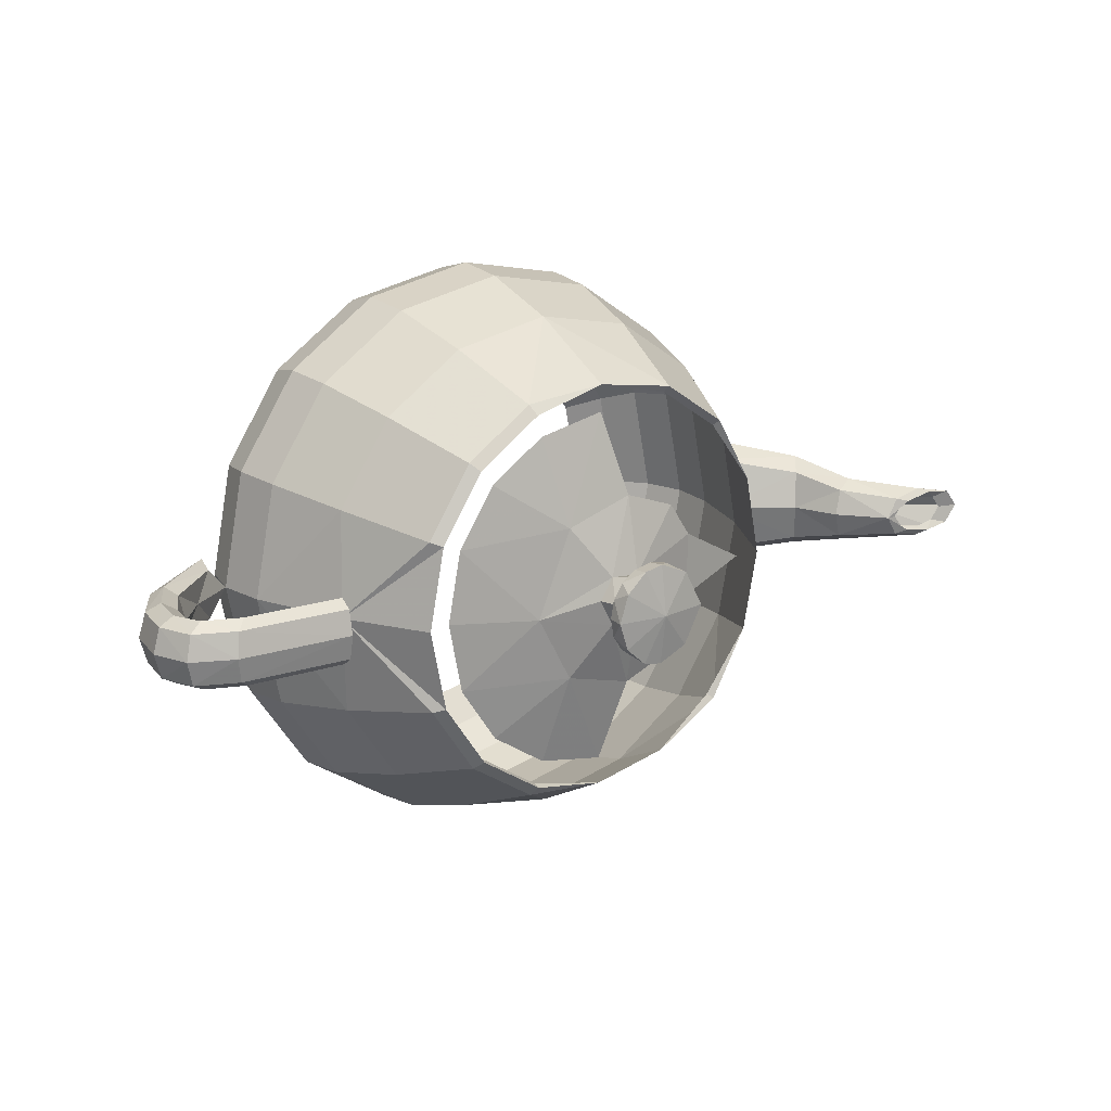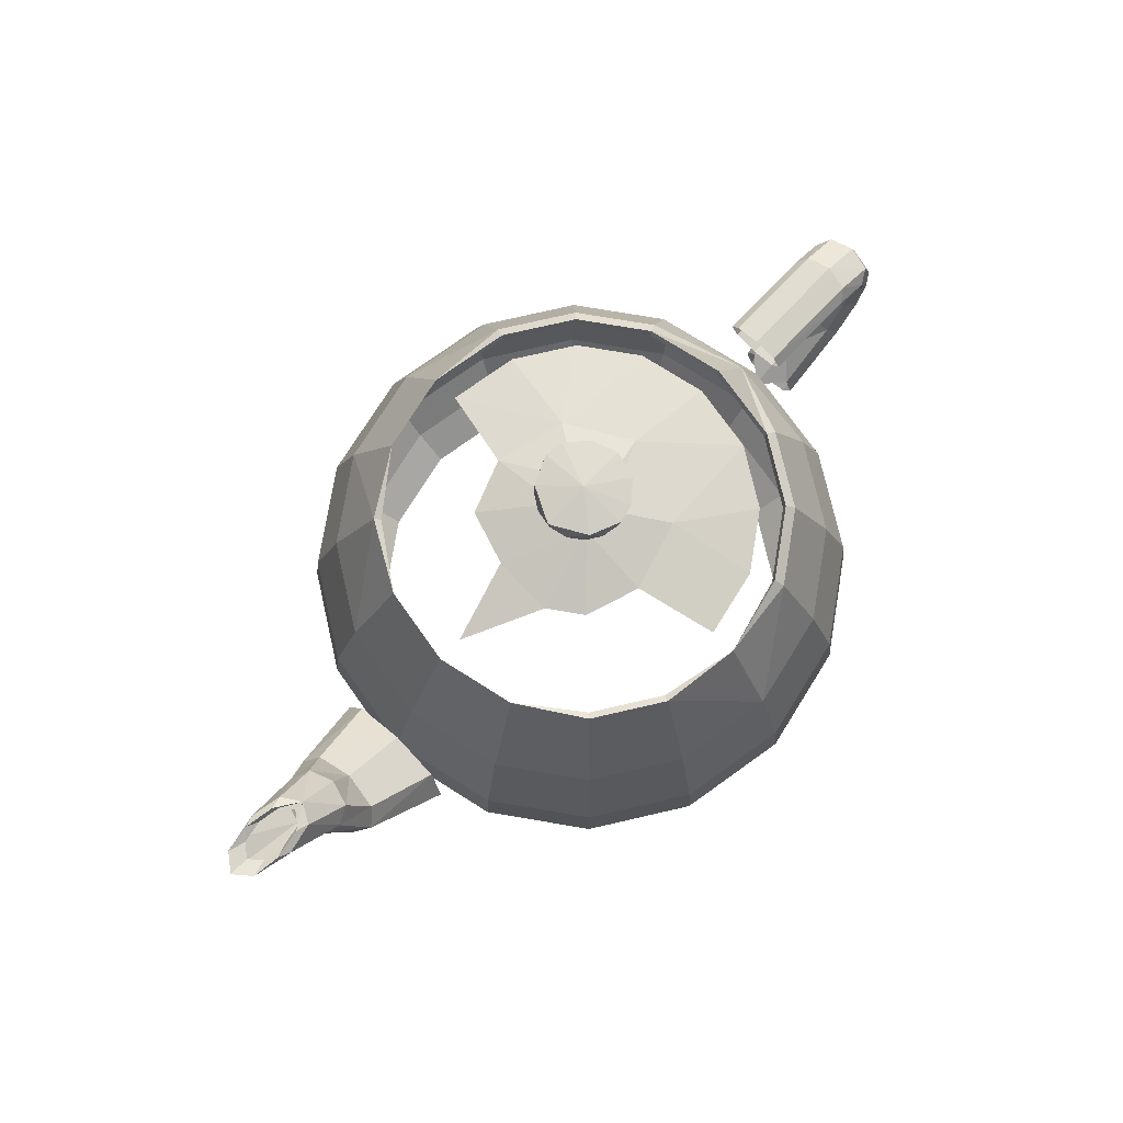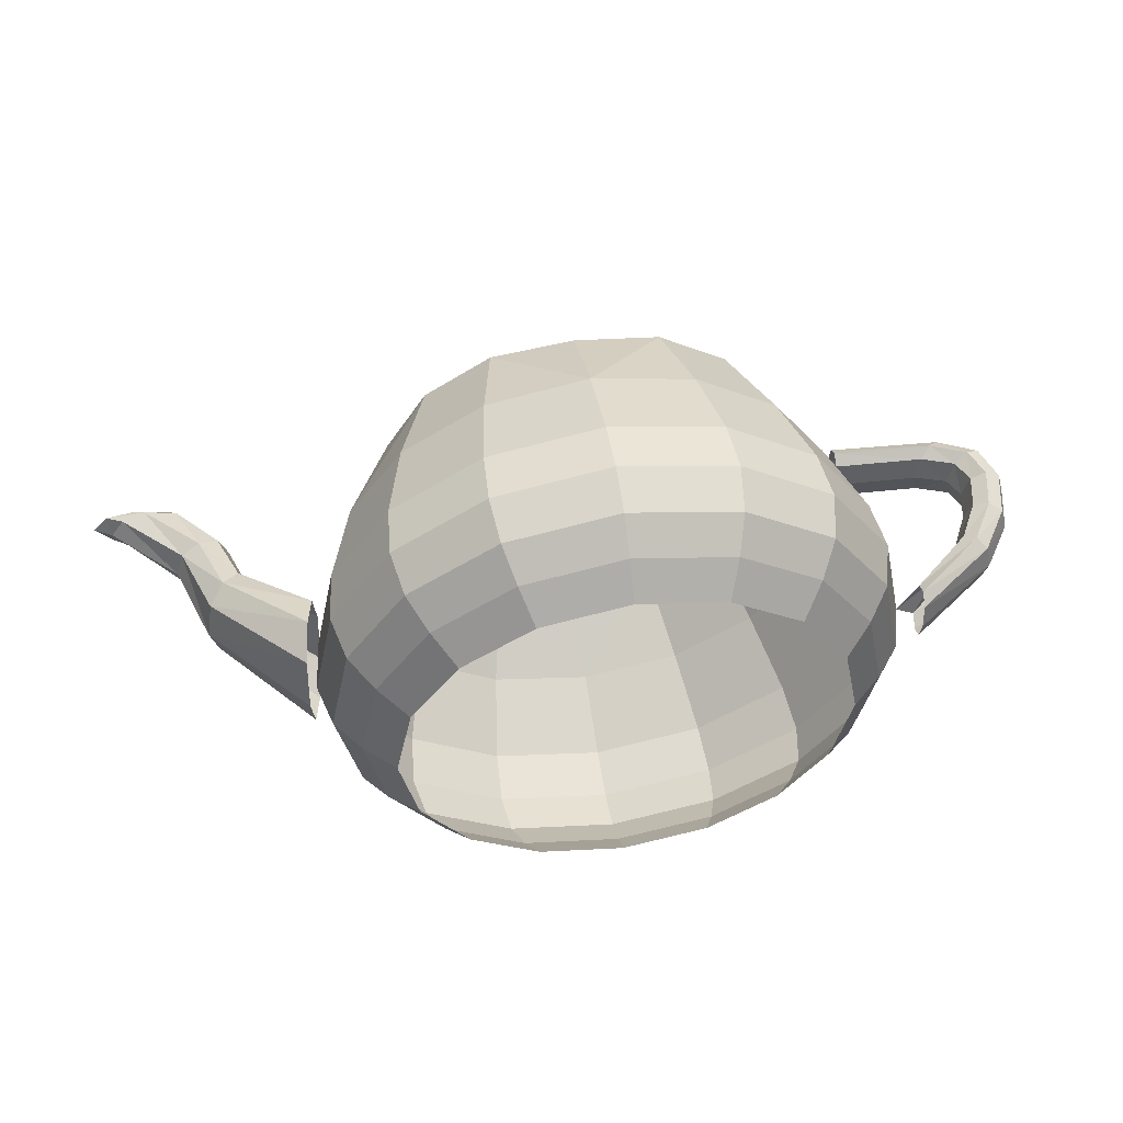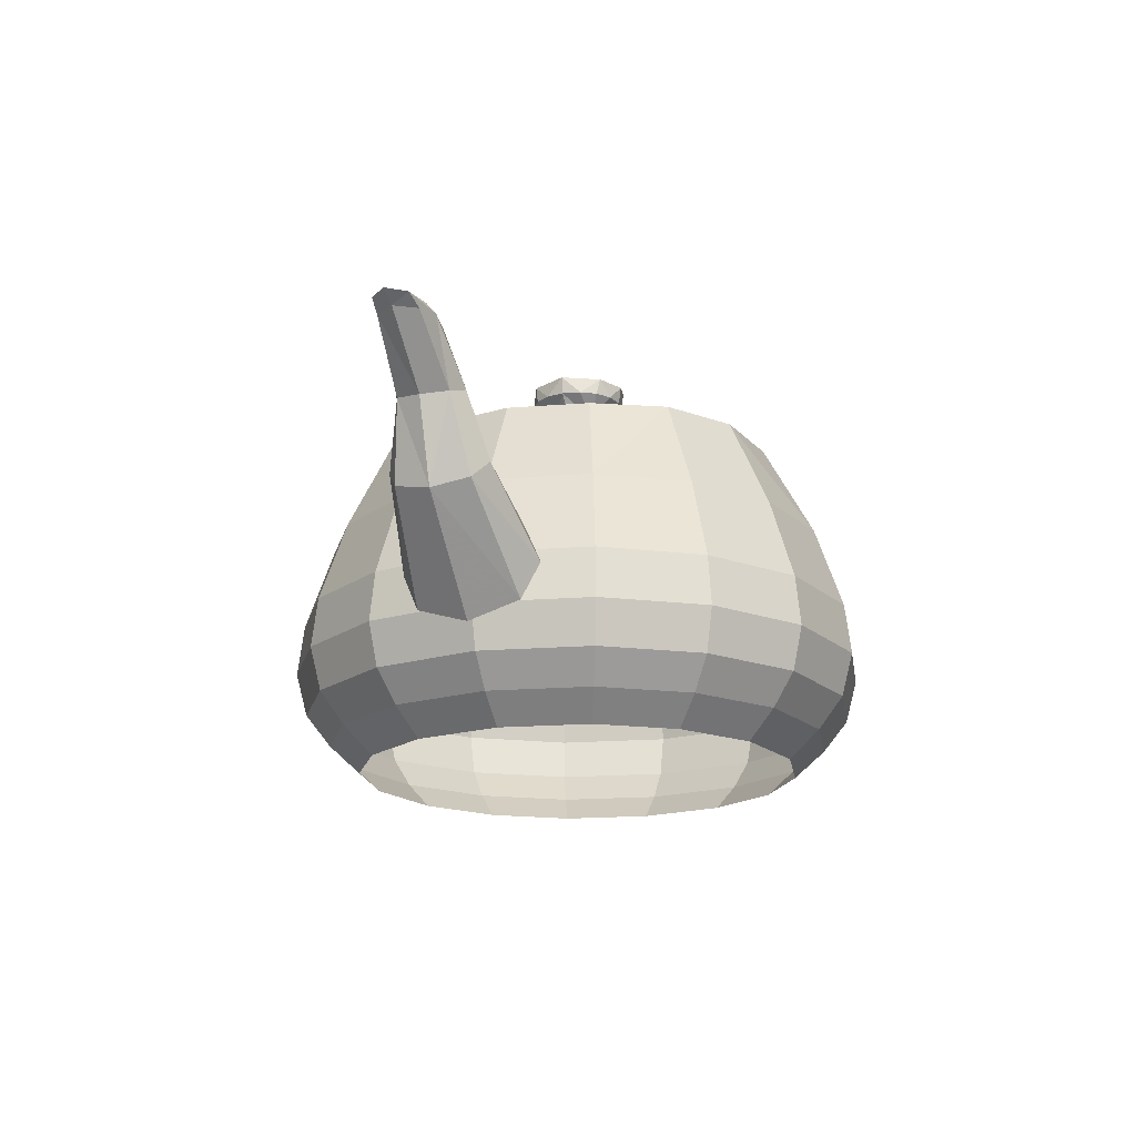
<metadata>
{"format":"obj","ext":"obj","renderer":"f3d","projection":"perspective","resolution":1024,"background":"white","views":[{"elev":17.6,"azim":-36.9,"up":"+Y"},{"elev":76.3,"azim":133.3,"up":"+Z"},{"elev":54.3,"azim":170.8,"up":"+Y"},{"elev":-17.8,"azim":110.1,"up":"+Z"}]}
</metadata>
<code>
v 0 0 0.488
v -0.03941 0.04219 0.5029
v -0.03941 -0.04219 0.5029
v 0.01074 0 0.5753
v -0.03804 0.05625 0.4798
v -0.03804 -0.05625 0.4798
v 0.01953 0 0.4137
v -0.03666 0.04219 0.4568
v -0.03666 -0.04219 0.4568
v -0.03603 0 0.4463
v 0.03875 0.1963 0.488
v 0.03875 -0.1963 0.488
v 0.07214 0 0.7431
v 0.04866 0.192 0.5753
v 0.04866 -0.192 0.5753
v 0.05677 0.1886 0.4137
v 0.05677 -0.1886 0.4137
v 0.0625 0 0.3588
v 0.09325 0.1731 0.7163
v 0.09325 -0.1731 0.7163
v 0.09641 0.1717 0.3588
v 0.09641 -0.1717 0.3588
v 0.0416 0 0.7686
v 0.04181 0.04219 0.7773
v 0.04181 -0.04219 0.7773
v 0.1152 0 0.3108
v 0.04229 0.05625 0.7963
v 0.04229 -0.05625 0.7963
v 0.04276 0.04219 0.8154
v 0.04276 -0.04219 0.8154
v 0.04297 0 0.8241
v 0.1451 0.151 0.3108
v 0.1451 -0.151 0.3108
v 0.145 0.355 0.488
v 0.145 -0.355 0.488
v 0.1492 0 0.887
v 0.1524 0 0.872
v 0.1526 0.3474 0.5753
v 0.1526 -0.3474 0.5753
v 0.1599 0.1447 0.872
v 0.1599 -0.1447 0.872
v 0.1589 0.3411 0.4137
v 0.1589 -0.3411 0.4137
v 0.1869 0.3131 0.7163
v 0.1869 -0.3131 0.7163
v 0.193 0 0.874
v 0.1764 0.1377 0.887
v 0.1764 -0.1377 0.887
v 0.1794 0.1364 0.872
v 0.1794 -0.1364 0.872
v 0.1894 0.3106 0.3588
v 0.1894 -0.3106 0.3588
v 0.2168 0.1205 0.874
v 0.2168 -0.1205 0.874
v 0.2268 0.2732 0.3108
v 0.2268 -0.2732 0.3108
v 0.2383 0.2617 0.872
v 0.2383 -0.2617 0.872
v 0.2509 0.2491 0.887
v 0.2509 -0.2491 0.887
v 0.2532 0.2468 0.872
v 0.2532 -0.2468 0.872
v 0.282 0.218 0.874
v 0.282 -0.218 0.874
v 0.3492 -0.01572 0.9077
v 0.3038 0.4613 0.488
v 0.3038 -0.4613 0.488
v 0.308 0.4513 0.5753
v 0.308 -0.4513 0.5753
v 0.3114 0.4432 0.4137
v 0.3114 -0.4432 0.4137
v 0.3269 0.4067 0.7163
v 0.3269 -0.4067 0.7163
v 0.3283 0.4036 0.3588
v 0.3283 -0.4036 0.3588
v 0.349 0.3549 0.3108
v 0.349 -0.3549 0.3108
v 0.3553 0.3401 0.872
v 0.3553 -0.3401 0.872
v 0.4117 0.1307 0.9077
v 0.4117 -0.1307 0.9077
v 0.3623 0.3236 0.887
v 0.3623 -0.3236 0.887
v 0.3636 0.3206 0.872
v 0.3636 -0.3206 0.872
v 0.3795 0.2832 0.874
v 0.3795 -0.2832 0.874
v 0.4148 0 1.038
v 0.4187 0 1.008
v 0.4304 0.04703 1.038
v 0.4304 -0.04703 1.038
v 0.425 0.03197 1.008
v 0.425 -0.03197 1.008
v 0.4422 0.05776 1.008
v 0.4422 -0.05776 1.008
v 0.4529 0.004906 0.938
v 0.4576 0.00679 0.9712
v 0.4773 0.04178 0.938
v 0.4773 -0.04178 0.938
v 0.4665 0.07859 1.038
v 0.4665 -0.07859 1.038
v 0.468 0.07498 1.008
v 0.468 -0.07498 1.008
v 0.4903 0.04732 0.9712
v 0.4903 -0.04732 0.9712
v 0.5 0 1.05
v 0.5 0.08125 1.008
v 0.5 0.08516 1.038
v 0.5364 0.1656 0.9045
v 0.5 0.307 0.874
v 0.5 0.3536 0.8758
v 0.5 0.3848 0.3108
v 0.5 0.4409 0.7163
v 0.5 0.4375 0.3588
v 0.5 0.4805 0.4137
v 0.5 0.4893 0.5753
v 0.5 0.5 0.488
v 0.5 -0.08125 1.008
v 0.5 -0.08516 1.038
v 0.5364 -0.1656 0.9045
v 0.5 -0.307 0.874
v 0.5 -0.3536 0.8758
v 0.5 -0.3848 0.3108
v 0.5 -0.4409 0.7163
v 0.5 -0.4375 0.3588
v 0.5 -0.4805 0.4137
v 0.5 -0.4893 0.5753
v 0.5 -0.5 0.488
v 0.5298 0.03629 0.9712
v 0.5298 -0.03629 0.9712
v 0.5302 0.03684 0.938
v 0.5307 -0.03439 0.938
v 0.532 0.07498 1.008
v 0.532 -0.07498 1.008
v 0.5515 0.06281 1.038
v 0.5515 -0.06281 1.038
v 0.5492 0 0.9712
v 0.5578 0.05776 1.008
v 0.5578 -0.05776 1.008
v 0.575 0.03197 1.008
v 0.575 -0.03197 1.008
v 0.6316 0.1316 0.9012
v 0.6316 -0.1316 0.9012
v 0.5813 0 1.008
v 0.5852 0 1.038
v 0.671 0.07275 0.9012
v 0.6656 -0.03638 0.9045
v 0.6364 0.3206 0.872
v 0.6388 -0.3262 0.8758
v 0.6412 0.3318 0.8795
v 0.651 0.3549 0.3108
v 0.651 -0.3549 0.3108
v 0.6731 0.4067 0.7163
v 0.6731 -0.4067 0.7163
v 0.6717 0.4036 0.3588
v 0.6717 -0.4036 0.3588
v 0.6886 0.4432 0.4137
v 0.6886 -0.4432 0.4137
v 0.692 0.4513 0.5753
v 0.692 -0.4513 0.5753
v 0.6963 0.4613 0.488
v 0.6963 -0.4613 0.488
v 0.7468 0.2468 0.872
v 0.7468 -0.2468 0.872
v 0.7554 0.2554 0.8795
v 0.7554 -0.2554 0.8795
v 0.7732 0.2732 0.3108
v 0.7732 -0.2732 0.3108
v 0.807 0 0.874
v 0.8131 0.3131 0.7163
v 0.8131 -0.3131 0.7163
v 0.8106 0.3106 0.3588
v 0.8106 -0.3106 0.3588
v 0.8262 0.1388 0.8758
v 0.8262 -0.1388 0.8758
v 0.8411 0.3411 0.4137
v 0.8411 -0.3411 0.4137
v 0.8536 0 0.8758
v 0.8549 0.151 0.3108
v 0.8549 -0.151 0.3108
v 0.8474 0.3474 0.5753
v 0.8474 -0.3474 0.5753
v 0.855 0.355 0.488
v 0.855 -0.355 0.488
v 0.8848 0 0.3108
v 0.9067 0.1731 0.7163
v 0.9067 -0.1731 0.7163
v 0.9036 0.1717 0.3588
v 0.9036 -0.1717 0.3588
v 0.9409 0 0.7163
v 1.014 0 0.4534
v 0.985 0 0.6327
v 1.01 0.08831 0.4814
v 0.9895 0.08831 0.6047
v 0.9996 0.1177 0.5431
v 1.01 -0.08831 0.4814
v 0.9895 -0.08831 0.6047
v 0.9996 -0.1177 0.5431
v 0.9375 0 0.3588
v 0.9432 0.1886 0.4137
v 0.9432 -0.1886 0.4137
v 0.9513 0.192 0.5753
v 0.9513 -0.192 0.5753
v 0.9613 0.1963 0.488
v 0.9613 -0.1963 0.488
v 0.9805 0 0.4137
v 0.9893 0 0.5753
v 1 0 0.488
v 1.097 0 0.7129
v 1.109 0.06399 0.6989
v 1.109 -0.06399 0.6989
v 1.125 0 0.7933
v 1.134 0.08531 0.6683
v 1.134 -0.08531 0.6683
v 1.14 0.04417 0.7882
v 1.14 -0.04417 0.7882
v 1.16 0.06399 0.6377
v 1.16 -0.06399 0.6377
v 1.171 0.05889 0.7771
v 1.171 -0.05889 0.7771
v 1.172 0 0.6238
v 1.187 0 0.869
v 1.208 0.03406 0.8684
v 1.208 -0.03406 0.8684
v 1.205 0 0.8681
v 1.203 0.04417 0.766
v 1.203 -0.04417 0.766
v 1.223 0.02219 0.8685
v 1.223 -0.02219 0.8685
v 1.217 0 0.7609
v 1.23 0.02813 0.8775
v 1.23 -0.02813 0.8775
v 1.262 0.02959 0.8693
v 1.262 0.04541 0.869
v 1.262 -0.02959 0.8693
v 1.262 -0.04541 0.869
v 1.282 0.0375 0.8794
v 1.282 -0.0375 0.8794
v 1.301 0.02219 0.8702
v 1.301 -0.02219 0.8702
v 1.319 0 0.8706
v 1.302 0.03516 0.863
v 1.302 -0.03516 0.863
v 1.325 0 0.863
v 1.331 0.03054 0.8787
v 1.331 -0.03054 0.8787
v 1.355 0 0.8794
v -0.08008 0 0.5388
v -0.1031 0 0.762
v -0.1114 0.04219 0.7697
v -0.1114 -0.04219 0.7697
v -0.1297 0.05625 0.7865
v -0.1297 -0.05625 0.7865
v -0.1344 0 0.6001
v -0.1419 0.04219 0.5926
v -0.1419 -0.04219 0.5926
v -0.1479 0.04219 0.8033
v -0.1479 -0.04219 0.8033
v -0.1562 0 0.8109
v -0.1566 0 0.7454
v -0.1586 0.05625 0.5761
v -0.1586 -0.05625 0.5761
v -0.1652 0 0.6616
v -0.1676 0.04219 0.7504
v -0.1676 -0.04219 0.7504
v -0.175 0 0.7129
v -0.1752 0.04219 0.5597
v -0.1752 -0.04219 0.5597
v -0.1759 0.04219 0.6567
v -0.1759 -0.04219 0.6567
v -0.1828 0 0.5522
v -0.1867 0.04219 0.7129
v -0.1867 -0.04219 0.7129
v -0.1916 0.05625 0.7615
v -0.1916 -0.05625 0.7615
v -0.1993 0.05625 0.6459
v -0.1993 -0.05625 0.6459
v -0.2125 0.05625 0.7129
v -0.2125 -0.05625 0.7129
v -0.2156 0.04219 0.7726
v -0.2156 -0.04219 0.7726
v -0.2227 0.04219 0.6352
v -0.2227 -0.04219 0.6352
v -0.2266 0 0.7777
v -0.2334 0 0.6303
v -0.2383 0.04219 0.7129
v -0.2383 -0.04219 0.7129
v -0.25 0 0.7129
f 165 163 174
f 148 163 150
f 150 163 165
f 111 148 150
f 82 84 111
f 59 61 82
f 82 61 84
f 49 61 47
f 47 61 59
f 37 49 36
f 36 49 47
f 78 82 111
f 57 59 78
f 78 59 82
f 47 59 40
f 40 59 57
f 36 47 13
f 13 47 40
f 48 50 36
f 36 50 37
f 60 62 48
f 48 62 50
f 85 62 83
f 83 62 60
f 122 85 83
f 41 48 13
f 13 48 36
f 58 60 41
f 41 60 48
f 83 60 79
f 79 60 58
f 122 83 79
f 166 164 149
f 175 164 166
f 186 174 190
f 190 174 178
f 170 165 186
f 186 165 174
f 150 165 153
f 153 165 170
f 111 150 113
f 113 150 153
f 202 186 207
f 207 186 190
f 181 170 202
f 202 170 186
f 153 170 159
f 159 170 181
f 113 153 116
f 116 153 159
f 204 202 208
f 208 202 207
f 183 181 204
f 204 181 202
f 159 181 161
f 161 181 183
f 116 159 117
f 117 159 161
f 72 78 113
f 113 78 111
f 44 57 72
f 72 57 78
f 40 57 19
f 19 57 44
f 13 40 19
f 68 72 116
f 116 72 113
f 38 44 68
f 68 44 72
f 19 44 14
f 14 44 38
f 13 19 4
f 4 19 14
f 66 68 117
f 117 68 116
f 34 38 66
f 66 38 68
f 14 38 11
f 11 38 34
f 4 14 1
f 1 14 11
f 20 41 13
f 45 58 20
f 20 58 41
f 79 58 73
f 73 58 45
f 122 79 124
f 124 79 73
f 15 20 4
f 4 20 13
f 39 45 15
f 15 45 20
f 73 45 69
f 69 45 39
f 124 73 127
f 127 73 69
f 12 15 1
f 1 15 4
f 35 39 12
f 12 39 15
f 69 39 67
f 67 39 35
f 127 69 128
f 128 69 67
f 154 149 124
f 124 149 122
f 171 166 154
f 154 166 149
f 175 166 187
f 187 166 171
f 178 175 190
f 190 175 187
f 160 154 127
f 127 154 124
f 182 171 160
f 160 171 154
f 187 171 203
f 203 171 182
f 190 187 207
f 207 187 203
f 162 160 128
f 128 160 127
f 184 182 162
f 162 182 160
f 203 182 205
f 205 182 184
f 207 203 208
f 208 203 205
f 204 208 200
f 200 208 206
f 183 204 176
f 176 204 200
f 157 161 176
f 176 161 183
f 115 117 157
f 157 117 161
f 200 206 188
f 188 206 199
f 176 200 172
f 172 200 188
f 155 157 172
f 172 157 176
f 114 115 155
f 155 115 157
f 188 199 179
f 179 199 185
f 172 188 167
f 167 188 179
f 151 155 167
f 167 155 172
f 112 114 151
f 151 114 155
f 66 117 70
f 70 117 115
f 34 66 42
f 42 66 70
f 16 11 42
f 42 11 34
f 7 1 16
f 16 1 11
f 70 115 74
f 74 115 114
f 42 70 51
f 51 70 74
f 21 16 51
f 51 16 42
f 18 7 21
f 21 7 16
f 74 114 76
f 76 114 112
f 51 74 55
f 55 74 76
f 32 21 55
f 55 21 51
f 26 18 32
f 32 18 21
f 12 1 17
f 17 1 7
f 35 12 43
f 43 12 17
f 71 67 43
f 43 67 35
f 126 128 71
f 71 128 67
f 17 7 22
f 22 7 18
f 43 17 52
f 52 17 22
f 75 71 52
f 52 71 43
f 125 126 75
f 75 126 71
f 22 18 33
f 33 18 26
f 52 22 56
f 56 22 33
f 77 75 56
f 56 75 52
f 123 125 77
f 77 125 75
f 162 128 158
f 158 128 126
f 184 162 177
f 177 162 158
f 201 205 177
f 177 205 184
f 206 208 201
f 201 208 205
f 158 126 156
f 156 126 125
f 177 158 173
f 173 158 156
f 189 201 173
f 173 201 177
f 199 206 189
f 189 206 201
f 156 125 152
f 152 125 123
f 173 156 168
f 168 156 152
f 180 189 168
f 168 189 173
f 185 199 180
f 180 199 189
f 250 24 249
f 249 24 23
f 252 27 250
f 250 27 24
f 257 29 252
f 252 29 27
f 259 31 257
f 257 31 29
f 264 250 260
f 260 250 249
f 274 252 264
f 264 252 250
f 280 257 274
f 274 257 252
f 284 259 280
f 280 259 257
f 272 264 266
f 266 264 260
f 278 274 272
f 272 274 264
f 286 280 278
f 278 280 274
f 288 284 286
f 286 284 280
f 30 31 258
f 258 31 259
f 28 30 253
f 253 30 258
f 25 28 251
f 251 28 253
f 23 25 249
f 249 25 251
f 258 259 281
f 281 259 284
f 253 258 275
f 275 258 281
f 251 253 265
f 265 253 275
f 249 251 260
f 260 251 265
f 281 284 287
f 287 284 288
f 275 281 279
f 279 281 287
f 265 275 273
f 273 275 279
f 260 265 266
f 266 265 273
f 269 272 263
f 263 272 266
f 276 278 269
f 269 278 272
f 282 286 276
f 276 286 278
f 285 288 282
f 282 288 286
f 255 269 254
f 254 269 263
f 261 276 255
f 255 276 269
f 267 282 261
f 261 282 276
f 271 285 267
f 267 285 282
f 2 255 248
f 248 255 254
f 5 261 2
f 2 261 255
f 8 267 5
f 5 267 261
f 10 271 8
f 8 271 267
f 1 2 248
f 287 288 283
f 283 288 285
f 279 287 277
f 277 287 283
f 273 279 270
f 270 279 277
f 266 273 263
f 263 273 270
f 283 285 268
f 268 285 271
f 277 283 262
f 262 283 268
f 270 277 256
f 256 277 262
f 263 270 254
f 254 270 256
f 268 271 9
f 9 271 10
f 262 268 6
f 6 268 9
f 256 262 3
f 3 262 6
f 254 256 248
f 248 256 3
f 248 3 1
f 194 192 210
f 210 192 209
f 195 194 213
f 213 194 210
f 193 195 217
f 217 195 213
f 191 193 221
f 221 193 217
f 210 209 215
f 215 209 212
f 213 210 219
f 219 210 215
f 217 213 226
f 226 213 219
f 230 221 226
f 226 221 217
f 223 215 222
f 222 215 212
f 234 219 223
f 223 219 215
f 242 226 234
f 234 226 219
f 244 230 242
f 242 230 226
f 218 196 221
f 221 196 191
f 214 198 218
f 218 198 196
f 211 197 214
f 214 197 198
f 209 192 211
f 211 192 197
f 218 221 227
f 227 221 230
f 220 214 227
f 227 214 218
f 216 211 220
f 220 211 214
f 212 209 216
f 216 209 211
f 227 230 243
f 243 230 244
f 220 227 236
f 236 227 243
f 216 220 224
f 224 220 236
f 212 216 222
f 222 216 224
f 245 242 234
f 247 244 245
f 245 244 242
f 231 223 222
f 237 234 231
f 231 234 223
f 237 245 234
f 231 222 228
f 228 222 225
f 237 231 233
f 233 231 228
f 245 237 239
f 239 237 233
f 247 245 241
f 241 245 239
f 243 244 246
f 246 244 247
f 236 243 246
f 236 246 238
f 224 236 232
f 232 236 238
f 222 224 232
f 240 246 241
f 241 246 247
f 235 238 240
f 240 238 246
f 229 232 235
f 235 232 238
f 225 222 229
f 229 222 232
f 135 106 145
f 108 106 135
f 135 145 140
f 140 145 144
f 138 135 140
f 133 135 138
f 107 108 133
f 133 108 135
f 140 144 129
f 129 144 137
f 138 140 129
f 129 133 138
f 104 107 129
f 129 107 133
f 129 137 131
f 131 137 132
f 98 104 131
f 131 104 129
f 100 106 108
f 90 106 100
f 88 106 90
f 100 108 102
f 102 108 107
f 90 100 94
f 94 100 102
f 92 90 94
f 89 88 92
f 92 88 90
f 102 107 104
f 94 102 97
f 97 102 104
f 97 92 94
f 97 89 92
f 97 104 98
f 96 97 98
f 91 106 88
f 101 106 91
f 119 106 101
f 91 88 93
f 93 88 89
f 95 91 93
f 103 101 95
f 95 101 91
f 118 119 103
f 103 119 101
f 93 89 97
f 95 93 97
f 105 103 97
f 97 103 95
f 105 118 103
f 99 97 96
f 99 105 97
f 136 106 119
f 145 106 136
f 136 119 134
f 134 119 118
f 139 136 134
f 141 136 139
f 144 145 141
f 141 145 136
f 134 118 130
f 130 118 105
f 139 134 130
f 130 141 139
f 137 144 130
f 130 144 141
f 130 105 132
f 132 105 99
f 132 137 130
f 146 131 147
f 147 131 132
f 142 131 146
f 109 131 142
f 98 131 109
f 169 146 147
f 80 98 109
f 96 98 65
f 65 98 80
f 86 80 110
f 110 80 109
f 63 80 86
f 65 80 53
f 53 80 63
f 46 65 53
f 81 99 65
f 65 99 96
f 120 99 81
f 54 65 46
f 64 81 54
f 54 81 65
f 87 81 64
f 120 81 121
f 121 81 87
f 120 132 99
f 143 132 120
f 147 132 143

</code>
